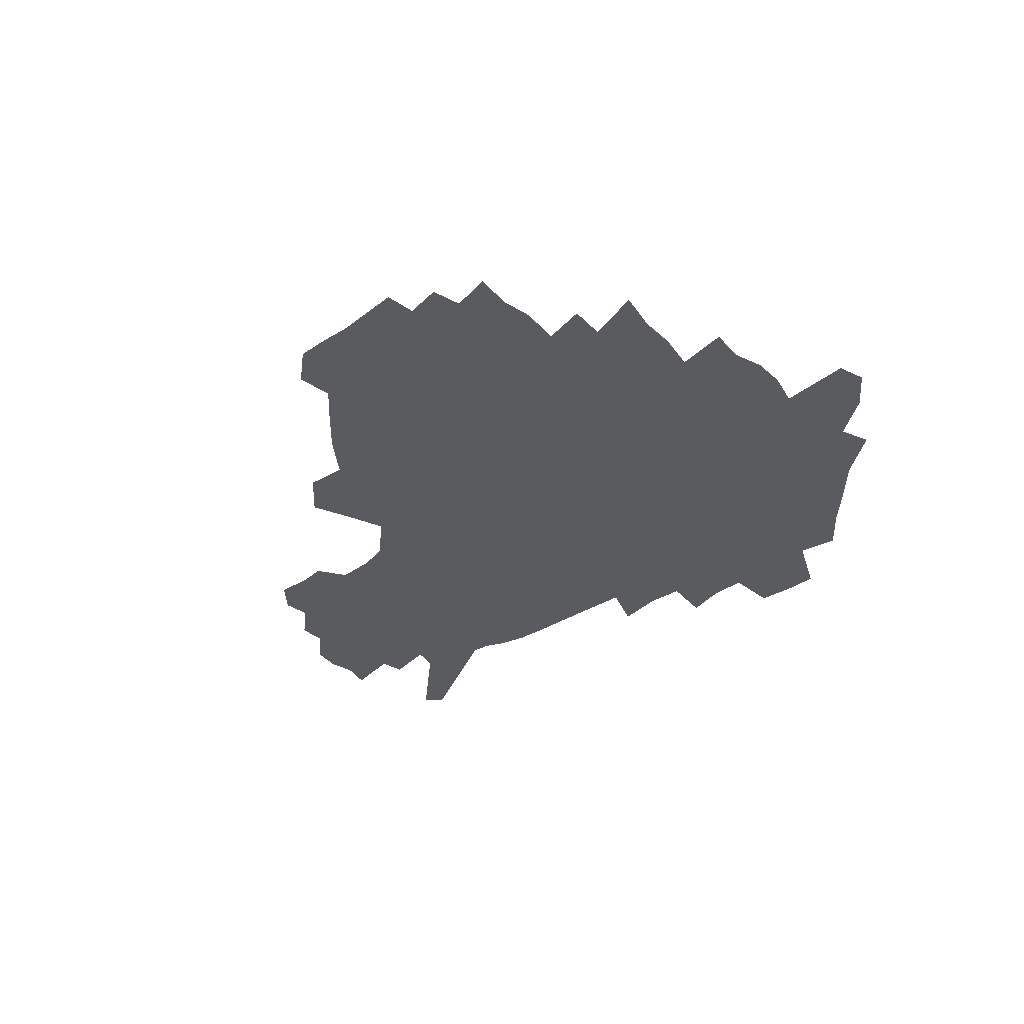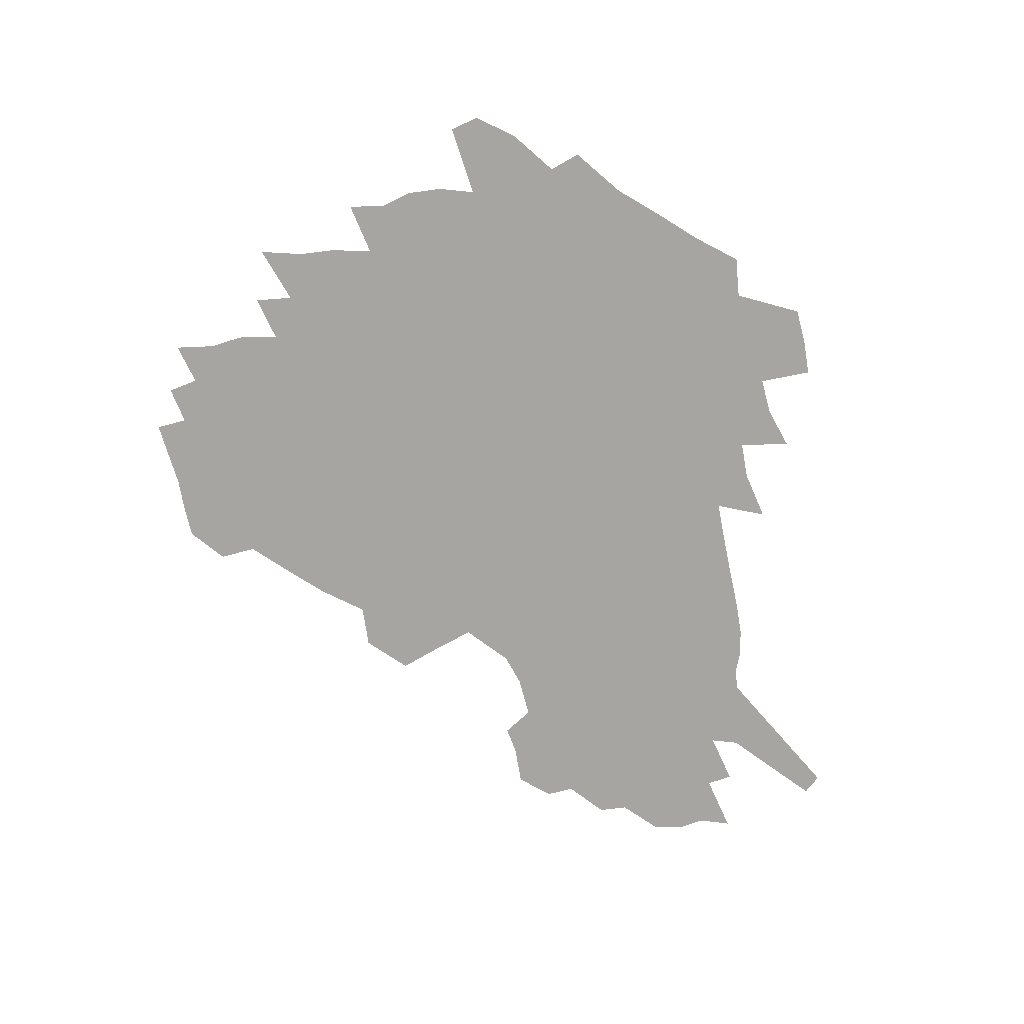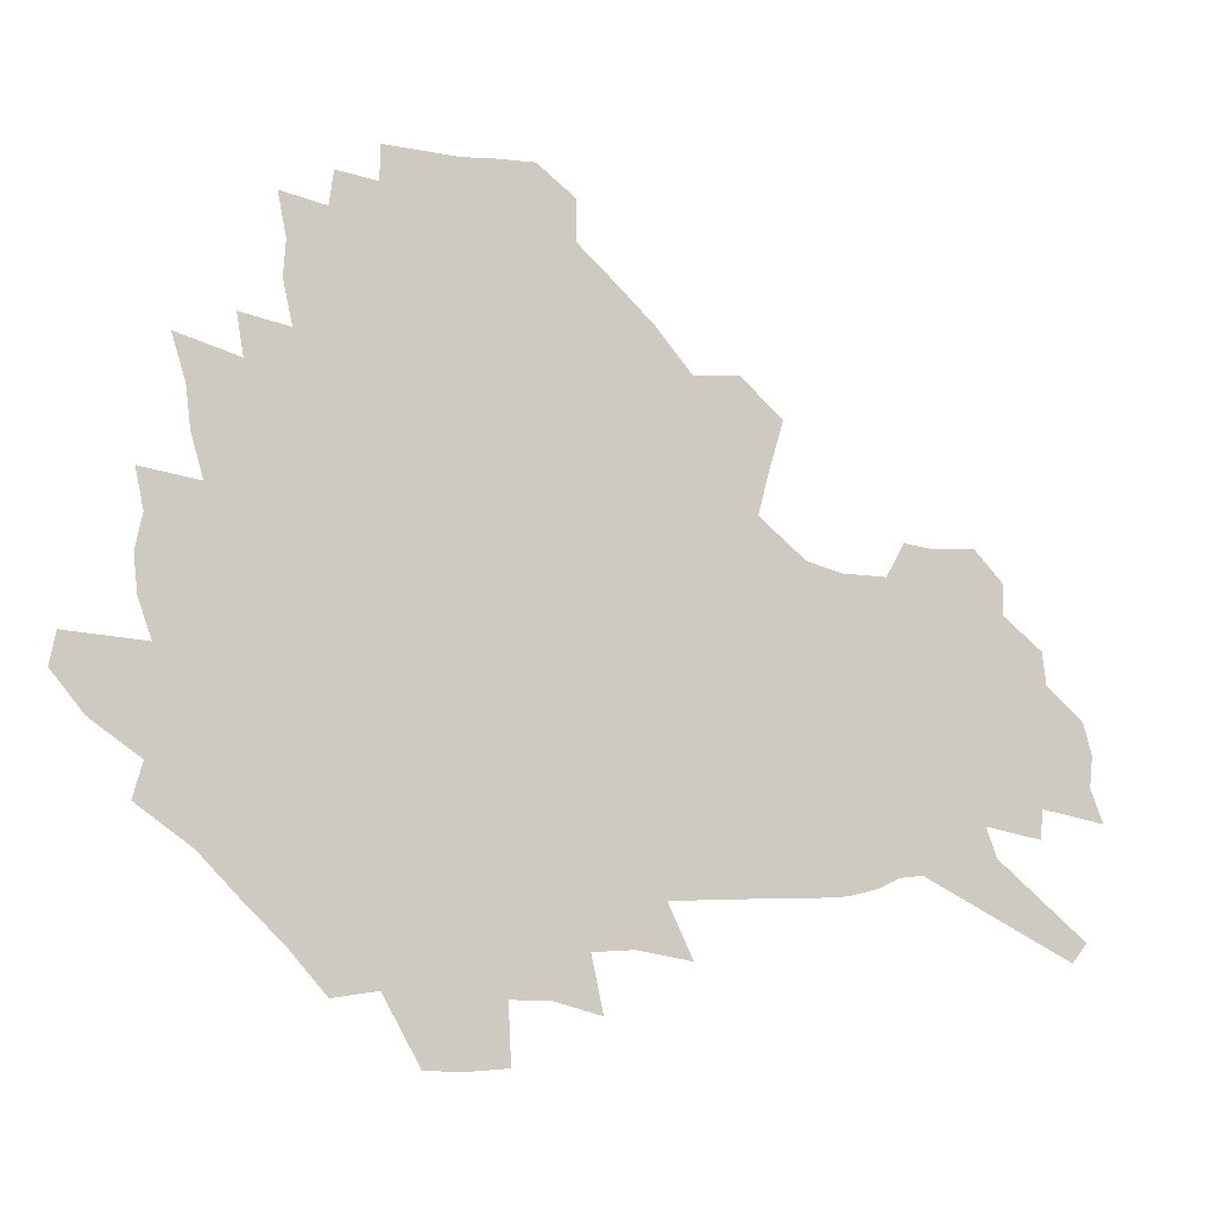
<metadata>
{"format":"obj","ext":"obj","renderer":"f3d","projection":"perspective","resolution":1024,"background":"white","views":[{"elev":-32.0,"azim":-135.2,"up":"+Z"},{"elev":-73.9,"azim":-76.2,"up":"+Z"},{"elev":-9.6,"azim":-19.4,"up":"+Y"}]}
</metadata>
<code>
v 227.4 188.1 0
v 214 204.4 0
v 216.6 217.8 0
v 244 159.2 0
v 248 173.6 0
v 248.7 187.4 0
v 250.5 201.2 0
v 249.6 215.2 0
v 244 231.3 0
v 242.4 246.7 0
v 245.4 261.3 0
v 242 277.7 0
v 266.6 143.1 0
v 272 158.1 0
v 273.8 172.1 0
v 274.8 185.7 0
v 270.2 200.2 0
v 270.1 214.1 0
v 270.3 228.3 0
v 271.7 242.4 0
v 269.2 257.7 0
v 266.4 273.8 0
v 261.1 292.1 0
v 259.2 308.7 0
v 253.3 327.8 0
v 283 126.2 0
v 288.5 142.9 0
v 293.9 158.3 0
v 295.1 171.6 0
v 292.4 185.2 0
v 290.6 198.8 0
v 290.3 212.4 0
v 287.9 226.8 0
v 289.4 240.5 0
v 289.2 254.8 0
v 286.7 270.3 0
v 283.1 287.3 0
v 281.1 303.7 0
v 279.7 320 0
v 276.9 337.1 0
v 299.7 109.8 0
v 304 127.7 0
v 307.7 143.9 0
v 310.2 158.3 0
v 310.9 171.5 0
v 309.9 184.5 0
v 308.9 197.7 0
v 307.3 211.4 0
v 306.7 225 0
v 305.2 239.1 0
v 306.4 252.6 0
v 304.2 267.9 0
v 301.1 284.6 0
v 297.4 302.3 0
v 297.9 317.3 0
v 297.4 332.9 0
v 293.5 351.2 0
v 294.5 366.1 0
v 290.9 384 0
v 315.1 92.17 0
v 318 111.3 0
v 320.8 128.6 0
v 322.7 144 0
v 324.6 158.4 0
v 325.3 171.6 0
v 324.8 184.3 0
v 323.9 197.3 0
v 323.6 210.3 0
v 323.4 223.5 0
v 322.6 237.1 0
v 320.9 251.8 0
v 318.7 267.4 0
v 317.1 283.1 0
v 315 299.7 0
v 312.6 317 0
v 314.2 331.3 0
v 313.6 347 0
v 312.6 362.9 0
v 310 379.9 0
v 311.9 394 0
v 333.7 94.95 0
v 334.9 113 0
v 336.1 129.5 0
v 337.4 144.8 0
v 338.1 158.5 0
v 338.7 171.7 0
v 338.6 184.3 0
v 338.5 196.9 0
v 337.5 209.9 0
v 337.3 222.8 0
v 337.2 235.9 0
v 335.1 251 0
v 335.5 264.6 0
v 332.7 281.7 0
v 330.4 299 0
v 330 314.6 0
v 329.9 330 0
v 329.2 346 0
v 329 361.4 0
v 328.7 376.8 0
v 329 391.4 0
v 329.3 405.9 0
v 349.2 67.17 0
v 349.3 93.81 0
v 349.8 113.3 0
v 350.8 131.2 0
v 351.1 145.6 0
v 351.2 158.8 0
v 351.4 171.8 0
v 351.3 184.3 0
v 351.5 196.8 0
v 351.1 209.4 0
v 351.1 222.1 0
v 350.5 235.5 0
v 350.5 248.8 0
v 349.1 264.1 0
v 346.9 281.8 0
v 346 297.4 0
v 345.3 313.7 0
v 345.3 329 0
v 344.8 344.9 0
v 344.5 360.5 0
v 345.3 375 0
v 344 391.1 0
v 345 405.1 0
v 365.5 66.78 0
v 364.8 95.07 0
v 364.3 113.9 0
v 364.3 131.9 0
v 364.1 145.6 0
v 363.9 158.7 0
v 363.8 171.6 0
v 363.7 184.3 0
v 363.6 196.9 0
v 363.7 209.4 0
v 363.5 222.3 0
v 363.4 235.2 0
v 363.3 248.4 0
v 363.3 262 0
v 360.8 281.4 0
v 360 298.8 0
v 360.1 313.4 0
v 359.9 329.4 0
v 360.2 344.2 0
v 360 359.7 0
v 360.5 374.4 0
v 360.2 389.8 0
v 360.3 404.2 0
v 382 68.08 0
v 380.9 92.27 0
v 378.8 114.2 0
v 377.2 132.6 0
v 377 145.7 0
v 376.6 158.8 0
v 376.3 171.7 0
v 376.1 184.3 0
v 376 196.9 0
v 376 209.6 0
v 375.9 222.3 0
v 375.9 235 0
v 376.7 247.4 0
v 376.1 261.8 0
v 375.4 278.4 0
v 374.2 298 0
v 374.5 313.7 0
v 374.7 329.2 0
v 375.2 343.8 0
v 375.3 359.1 0
v 375.3 374.6 0
v 375.2 390.1 0
v 374.9 405.2 0
v 397.7 91.9 0
v 393.9 113.8 0
v 392.4 129.8 0
v 390.4 145.4 0
v 389.2 159.2 0
v 389 171.8 0
v 388.5 184.7 0
v 388.3 197.1 0
v 388.4 209.9 0
v 388.3 222.5 0
v 388.6 234.8 0
v 388.8 247.6 0
v 388.9 262.2 0
v 388.8 278.4 0
v 388.8 295.7 0
v 388.7 314 0
v 389.5 329.1 0
v 390.2 344.3 0
v 390.4 359.6 0
v 390.5 375.5 0
v 390.3 390.6 0
v 389.8 405.4 0
v 417 86.65 0
v 412.1 109.7 0
v 407.6 129 0
v 404.8 144.5 0
v 403.2 158.5 0
v 401.5 172.5 0
v 400.6 185.2 0
v 400.6 197.5 0
v 400 210 0
v 400.6 222.5 0
v 400.8 234.9 0
v 401 247.3 0
v 401.7 261 0
v 402.4 276.4 0
v 403.2 293.4 0
v 404.1 310.6 0
v 404.8 327.4 0
v 405.4 344.1 0
v 406.1 361.3 0
v 405.7 376.1 0
v 406.1 392.9 0
v 429.1 110.7 0
v 424.1 128.3 0
v 420.6 143.4 0
v 416.8 158.9 0
v 415.6 172 0
v 414.9 184.7 0
v 414.3 197.4 0
v 413.4 210.1 0
v 413.1 222.6 0
v 413.7 235.2 0
v 413.4 247.6 0
v 414.3 260.8 0
v 415.9 276.3 0
v 417.1 291.5 0
v 419 310.9 0
v 420.4 327.8 0
v 421.2 344.9 0
v 421.5 361.5 0
v 452.1 106.8 0
v 441.7 128.7 0
v 435.4 144.4 0
v 432.1 158.4 0
v 429.8 171.8 0
v 428.6 184.7 0
v 428 197.3 0
v 427.2 210 0
v 425.9 222.8 0
v 426.2 235.3 0
v 426.6 247.9 0
v 427.7 261.3 0
v 429.7 276.2 0
v 431.7 292 0
v 433.8 308.6 0
v 436 327.2 0
v 437.7 346 0
v 460.3 129.6 0
v 454.3 143.7 0
v 450.1 157.4 0
v 445.6 171.4 0
v 444.2 184.1 0
v 444.2 196.7 0
v 440.1 210.8 0
v 439.4 223 0
v 439.6 235.4 0
v 440.5 248.2 0
v 441.9 261.6 0
v 443.8 275.7 0
v 446.6 291.5 0
v 450.2 309.6 0
v 452.9 327.9 0
v 479.3 130.3 0
v 472.5 143.9 0
v 466.7 157.7 0
v 464.6 170.4 0
v 460.7 183.8 0
v 459.9 196.3 0
v 456.4 210 0
v 454.5 222.9 0
v 454.8 235.5 0
v 455.4 248.3 0
v 456 261.2 0
v 459.4 275.5 0
v 463.8 292.2 0
v 467 309.6 0
v 472.1 329.7 0
v 497.8 130.8 0
v 487.2 146 0
v 484.5 157.9 0
v 479.8 171 0
v 478 183.4 0
v 474.7 196.4 0
v 472.1 209.3 0
v 469 222.7 0
v 469.5 235.1 0
v 472.2 248 0
v 475.2 261.4 0
v 479.2 275.5 0
v 483.9 293.4 0
v 489.8 313.5 0
v 514.1 131.9 0
v 502.7 147.3 0
v 499.8 158.7 0
v 494.5 171.8 0
v 492.6 183.6 0
v 488.4 197 0
v 486.2 209.4 0
v 484.5 222 0
v 486.7 234.2 0
v 490.2 246.5 0
v 498.8 259.2 0
v 526.6 135.1 0
v 516.6 149.2 0
v 511.9 161 0
v 508.5 172.8 0
v 505 185.1 0
v 502.3 197.3 0
v 500 209.3 0
v 497.6 221.3 0
v 500.2 232.4 0
v 504.4 243.8 0
v 513.5 255.3 0
v 535.9 139.4 0
v 530.5 150.6 0
v 525.3 162.2 0
v 522.6 173.5 0
v 520 185.1 0
v 518.8 196.6 0
v 516.1 208.6 0
v 515.6 219.9 0
v 515 231 0
v 518.2 241.5 0
v 532.3 254.9 0
v 539.9 268.8 0
v 545.4 140.5 0
v 542.5 152 0
v 539.9 162.5 0
v 537.5 173.5 0
v 533.8 185.2 0
v 533.7 196.3 0
v 535.6 207.5 0
v 533.9 219 0
v 537.1 230.4 0
v 541.1 242.1 0
v 546.2 254.3 0
v 552.1 267.2 0
v 608.5 108.2 0
v 557.7 151 0
v 559 160.8 0
v 556.1 172.5 0
v 555.3 183.8 0
v 557.3 195 0
v 557.5 206.6 0
v 557.5 218.4 0
v 561.8 230.3 0
v 559.4 242.3 0
v 562.9 254.5 0
v 570.1 268.4 0
v 614.7 116.1 0
v 577 147.8 0
v 572.6 159.9 0
v 575.3 170.7 0
v 573.9 182.4 0
v 573.8 194 0
v 575 205.7 0
v 577.4 217.7 0
v 579.6 230 0
v 582.2 242.6 0
v 582.4 255.3 0
v 596.1 155.5 0
v 597.1 167.4 0
v 592.7 180.4 0
v 588.2 193.2 0
v 594.9 204.2 0
v 600.3 216.1 0
v 598.7 229.2 0
v 623.6 162.4 0
v 618.3 176.4 0
v 619.5 189 0
v 615.9 202.2 0
f 5 6 1
f 1 6 2
f 6 7 2
f 2 7 3
f 7 8 3
f 13 14 4
f 4 14 5
f 14 15 5
f 5 15 6
f 15 16 6
f 6 16 7
f 16 17 7
f 7 17 8
f 17 18 8
f 8 18 9
f 18 19 9
f 9 19 10
f 19 20 10
f 10 20 11
f 20 21 11
f 11 21 12
f 21 22 12
f 26 27 13
f 13 27 14
f 27 28 14
f 14 28 15
f 28 29 15
f 15 29 16
f 29 30 16
f 16 30 17
f 30 31 17
f 17 31 18
f 31 32 18
f 18 32 19
f 32 33 19
f 19 33 20
f 33 34 20
f 20 34 21
f 34 35 21
f 21 35 22
f 35 36 22
f 22 36 23
f 36 37 23
f 23 37 24
f 37 38 24
f 24 38 25
f 38 39 25
f 41 42 26
f 26 42 27
f 42 43 27
f 27 43 28
f 43 44 28
f 28 44 29
f 44 45 29
f 29 45 30
f 45 46 30
f 30 46 31
f 46 47 31
f 31 47 32
f 47 48 32
f 32 48 33
f 48 49 33
f 33 49 34
f 49 50 34
f 34 50 35
f 50 51 35
f 35 51 36
f 51 52 36
f 36 52 37
f 52 53 37
f 37 53 38
f 53 54 38
f 38 54 39
f 54 55 39
f 39 55 40
f 55 56 40
f 60 61 41
f 41 61 42
f 61 62 42
f 42 62 43
f 62 63 43
f 43 63 44
f 63 64 44
f 44 64 45
f 64 65 45
f 45 65 46
f 65 66 46
f 46 66 47
f 66 67 47
f 47 67 48
f 67 68 48
f 48 68 49
f 68 69 49
f 49 69 50
f 69 70 50
f 50 70 51
f 70 71 51
f 51 71 52
f 71 72 52
f 52 72 53
f 72 73 53
f 53 73 54
f 73 74 54
f 54 74 55
f 74 75 55
f 55 75 56
f 75 76 56
f 56 76 57
f 76 77 57
f 57 77 58
f 77 78 58
f 58 78 59
f 78 79 59
f 60 81 61
f 81 82 61
f 61 82 62
f 82 83 62
f 62 83 63
f 83 84 63
f 63 84 64
f 84 85 64
f 64 85 65
f 85 86 65
f 65 86 66
f 86 87 66
f 66 87 67
f 87 88 67
f 67 88 68
f 88 89 68
f 68 89 69
f 89 90 69
f 69 90 70
f 90 91 70
f 70 91 71
f 91 92 71
f 71 92 72
f 92 93 72
f 72 93 73
f 93 94 73
f 73 94 74
f 94 95 74
f 74 95 75
f 95 96 75
f 75 96 76
f 96 97 76
f 76 97 77
f 97 98 77
f 77 98 78
f 98 99 78
f 78 99 79
f 99 100 79
f 79 100 80
f 100 101 80
f 103 104 81
f 81 104 82
f 104 105 82
f 82 105 83
f 105 106 83
f 83 106 84
f 106 107 84
f 84 107 85
f 107 108 85
f 85 108 86
f 108 109 86
f 86 109 87
f 109 110 87
f 87 110 88
f 110 111 88
f 88 111 89
f 111 112 89
f 89 112 90
f 112 113 90
f 90 113 91
f 113 114 91
f 91 114 92
f 114 115 92
f 92 115 93
f 115 116 93
f 93 116 94
f 116 117 94
f 94 117 95
f 117 118 95
f 95 118 96
f 118 119 96
f 96 119 97
f 119 120 97
f 97 120 98
f 120 121 98
f 98 121 99
f 121 122 99
f 99 122 100
f 122 123 100
f 100 123 101
f 123 124 101
f 101 124 102
f 124 125 102
f 103 126 104
f 126 127 104
f 104 127 105
f 127 128 105
f 105 128 106
f 128 129 106
f 106 129 107
f 129 130 107
f 107 130 108
f 130 131 108
f 108 131 109
f 131 132 109
f 109 132 110
f 132 133 110
f 110 133 111
f 133 134 111
f 111 134 112
f 134 135 112
f 112 135 113
f 135 136 113
f 113 136 114
f 136 137 114
f 114 137 115
f 137 138 115
f 115 138 116
f 138 139 116
f 116 139 117
f 139 140 117
f 117 140 118
f 140 141 118
f 118 141 119
f 141 142 119
f 119 142 120
f 142 143 120
f 120 143 121
f 143 144 121
f 121 144 122
f 144 145 122
f 122 145 123
f 145 146 123
f 123 146 124
f 146 147 124
f 124 147 125
f 147 148 125
f 126 149 127
f 149 150 127
f 127 150 128
f 150 151 128
f 128 151 129
f 151 152 129
f 129 152 130
f 152 153 130
f 130 153 131
f 153 154 131
f 131 154 132
f 154 155 132
f 132 155 133
f 155 156 133
f 133 156 134
f 156 157 134
f 134 157 135
f 157 158 135
f 135 158 136
f 158 159 136
f 136 159 137
f 159 160 137
f 137 160 138
f 160 161 138
f 138 161 139
f 161 162 139
f 139 162 140
f 162 163 140
f 140 163 141
f 163 164 141
f 141 164 142
f 164 165 142
f 142 165 143
f 165 166 143
f 143 166 144
f 166 167 144
f 144 167 145
f 167 168 145
f 145 168 146
f 168 169 146
f 146 169 147
f 169 170 147
f 147 170 148
f 170 171 148
f 150 172 151
f 172 173 151
f 151 173 152
f 173 174 152
f 152 174 153
f 174 175 153
f 153 175 154
f 175 176 154
f 154 176 155
f 176 177 155
f 155 177 156
f 177 178 156
f 156 178 157
f 178 179 157
f 157 179 158
f 179 180 158
f 158 180 159
f 180 181 159
f 159 181 160
f 181 182 160
f 160 182 161
f 182 183 161
f 161 183 162
f 183 184 162
f 162 184 163
f 184 185 163
f 163 185 164
f 185 186 164
f 164 186 165
f 186 187 165
f 165 187 166
f 187 188 166
f 166 188 167
f 188 189 167
f 167 189 168
f 189 190 168
f 168 190 169
f 190 191 169
f 169 191 170
f 191 192 170
f 170 192 171
f 192 193 171
f 172 194 173
f 194 195 173
f 173 195 174
f 195 196 174
f 174 196 175
f 196 197 175
f 175 197 176
f 197 198 176
f 176 198 177
f 198 199 177
f 177 199 178
f 199 200 178
f 178 200 179
f 200 201 179
f 179 201 180
f 201 202 180
f 180 202 181
f 202 203 181
f 181 203 182
f 203 204 182
f 182 204 183
f 204 205 183
f 183 205 184
f 205 206 184
f 184 206 185
f 206 207 185
f 185 207 186
f 207 208 186
f 186 208 187
f 208 209 187
f 187 209 188
f 209 210 188
f 188 210 189
f 210 211 189
f 189 211 190
f 211 212 190
f 190 212 191
f 212 213 191
f 191 213 192
f 213 214 192
f 192 214 193
f 195 215 196
f 215 216 196
f 196 216 197
f 216 217 197
f 197 217 198
f 217 218 198
f 198 218 199
f 218 219 199
f 199 219 200
f 219 220 200
f 200 220 201
f 220 221 201
f 201 221 202
f 221 222 202
f 202 222 203
f 222 223 203
f 203 223 204
f 223 224 204
f 204 224 205
f 224 225 205
f 205 225 206
f 225 226 206
f 206 226 207
f 226 227 207
f 207 227 208
f 227 228 208
f 208 228 209
f 228 229 209
f 209 229 210
f 229 230 210
f 210 230 211
f 230 231 211
f 211 231 212
f 231 232 212
f 212 232 213
f 215 233 216
f 233 234 216
f 216 234 217
f 234 235 217
f 217 235 218
f 235 236 218
f 218 236 219
f 236 237 219
f 219 237 220
f 237 238 220
f 220 238 221
f 238 239 221
f 221 239 222
f 239 240 222
f 222 240 223
f 240 241 223
f 223 241 224
f 241 242 224
f 224 242 225
f 242 243 225
f 225 243 226
f 243 244 226
f 226 244 227
f 244 245 227
f 227 245 228
f 245 246 228
f 228 246 229
f 246 247 229
f 229 247 230
f 247 248 230
f 230 248 231
f 248 249 231
f 231 249 232
f 234 250 235
f 250 251 235
f 235 251 236
f 251 252 236
f 236 252 237
f 252 253 237
f 237 253 238
f 253 254 238
f 238 254 239
f 254 255 239
f 239 255 240
f 255 256 240
f 240 256 241
f 256 257 241
f 241 257 242
f 257 258 242
f 242 258 243
f 258 259 243
f 243 259 244
f 259 260 244
f 244 260 245
f 260 261 245
f 245 261 246
f 261 262 246
f 246 262 247
f 262 263 247
f 247 263 248
f 263 264 248
f 248 264 249
f 250 265 251
f 265 266 251
f 251 266 252
f 266 267 252
f 252 267 253
f 267 268 253
f 253 268 254
f 268 269 254
f 254 269 255
f 269 270 255
f 255 270 256
f 270 271 256
f 256 271 257
f 271 272 257
f 257 272 258
f 272 273 258
f 258 273 259
f 273 274 259
f 259 274 260
f 274 275 260
f 260 275 261
f 275 276 261
f 261 276 262
f 276 277 262
f 262 277 263
f 277 278 263
f 263 278 264
f 278 279 264
f 265 280 266
f 280 281 266
f 266 281 267
f 281 282 267
f 267 282 268
f 282 283 268
f 268 283 269
f 283 284 269
f 269 284 270
f 284 285 270
f 270 285 271
f 285 286 271
f 271 286 272
f 286 287 272
f 272 287 273
f 287 288 273
f 273 288 274
f 288 289 274
f 274 289 275
f 289 290 275
f 275 290 276
f 290 291 276
f 276 291 277
f 291 292 277
f 277 292 278
f 292 293 278
f 278 293 279
f 280 294 281
f 294 295 281
f 281 295 282
f 295 296 282
f 282 296 283
f 296 297 283
f 283 297 284
f 297 298 284
f 284 298 285
f 298 299 285
f 285 299 286
f 299 300 286
f 286 300 287
f 300 301 287
f 287 301 288
f 301 302 288
f 288 302 289
f 302 303 289
f 289 303 290
f 303 304 290
f 290 304 291
f 294 305 295
f 305 306 295
f 295 306 296
f 306 307 296
f 296 307 297
f 307 308 297
f 297 308 298
f 308 309 298
f 298 309 299
f 309 310 299
f 299 310 300
f 310 311 300
f 300 311 301
f 311 312 301
f 301 312 302
f 312 313 302
f 302 313 303
f 313 314 303
f 303 314 304
f 314 315 304
f 305 316 306
f 316 317 306
f 306 317 307
f 317 318 307
f 307 318 308
f 318 319 308
f 308 319 309
f 319 320 309
f 309 320 310
f 320 321 310
f 310 321 311
f 321 322 311
f 311 322 312
f 322 323 312
f 312 323 313
f 323 324 313
f 313 324 314
f 324 325 314
f 314 325 315
f 325 326 315
f 316 328 317
f 328 329 317
f 317 329 318
f 329 330 318
f 318 330 319
f 330 331 319
f 319 331 320
f 331 332 320
f 320 332 321
f 332 333 321
f 321 333 322
f 333 334 322
f 322 334 323
f 334 335 323
f 323 335 324
f 335 336 324
f 324 336 325
f 336 337 325
f 325 337 326
f 337 338 326
f 326 338 327
f 338 339 327
f 328 340 329
f 340 341 329
f 329 341 330
f 341 342 330
f 330 342 331
f 342 343 331
f 331 343 332
f 343 344 332
f 332 344 333
f 344 345 333
f 333 345 334
f 345 346 334
f 334 346 335
f 346 347 335
f 335 347 336
f 347 348 336
f 336 348 337
f 348 349 337
f 337 349 338
f 349 350 338
f 338 350 339
f 350 351 339
f 340 352 341
f 352 353 341
f 341 353 342
f 353 354 342
f 342 354 343
f 354 355 343
f 343 355 344
f 355 356 344
f 344 356 345
f 356 357 345
f 345 357 346
f 357 358 346
f 346 358 347
f 358 359 347
f 347 359 348
f 359 360 348
f 348 360 349
f 360 361 349
f 349 361 350
f 361 362 350
f 350 362 351
f 354 363 355
f 363 364 355
f 355 364 356
f 364 365 356
f 356 365 357
f 365 366 357
f 357 366 358
f 366 367 358
f 358 367 359
f 367 368 359
f 359 368 360
f 368 369 360
f 360 369 361
f 364 370 365
f 370 371 365
f 365 371 366
f 371 372 366
f 366 372 367
f 372 373 367
f 367 373 368

</code>
